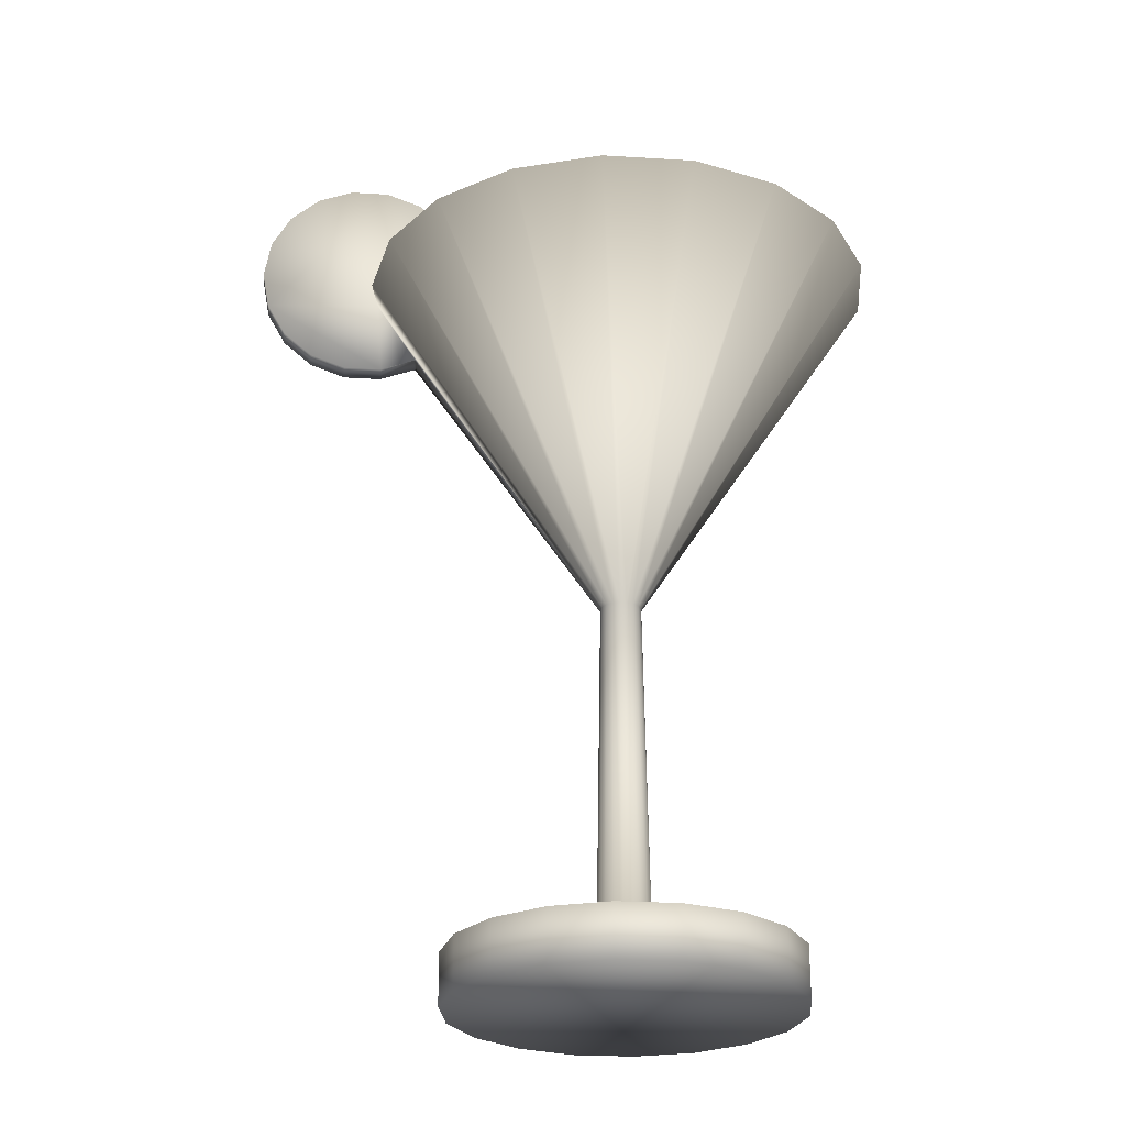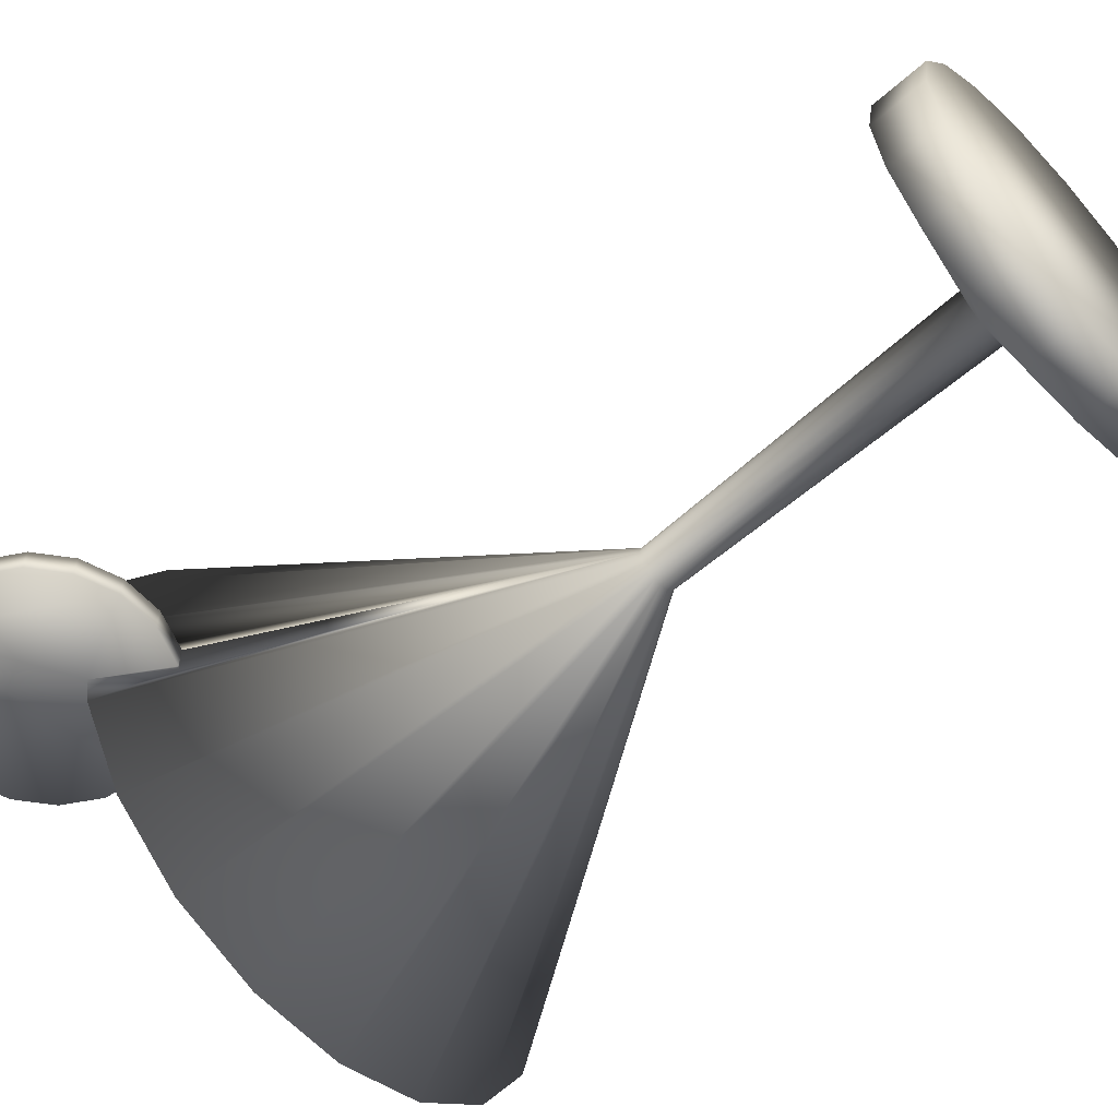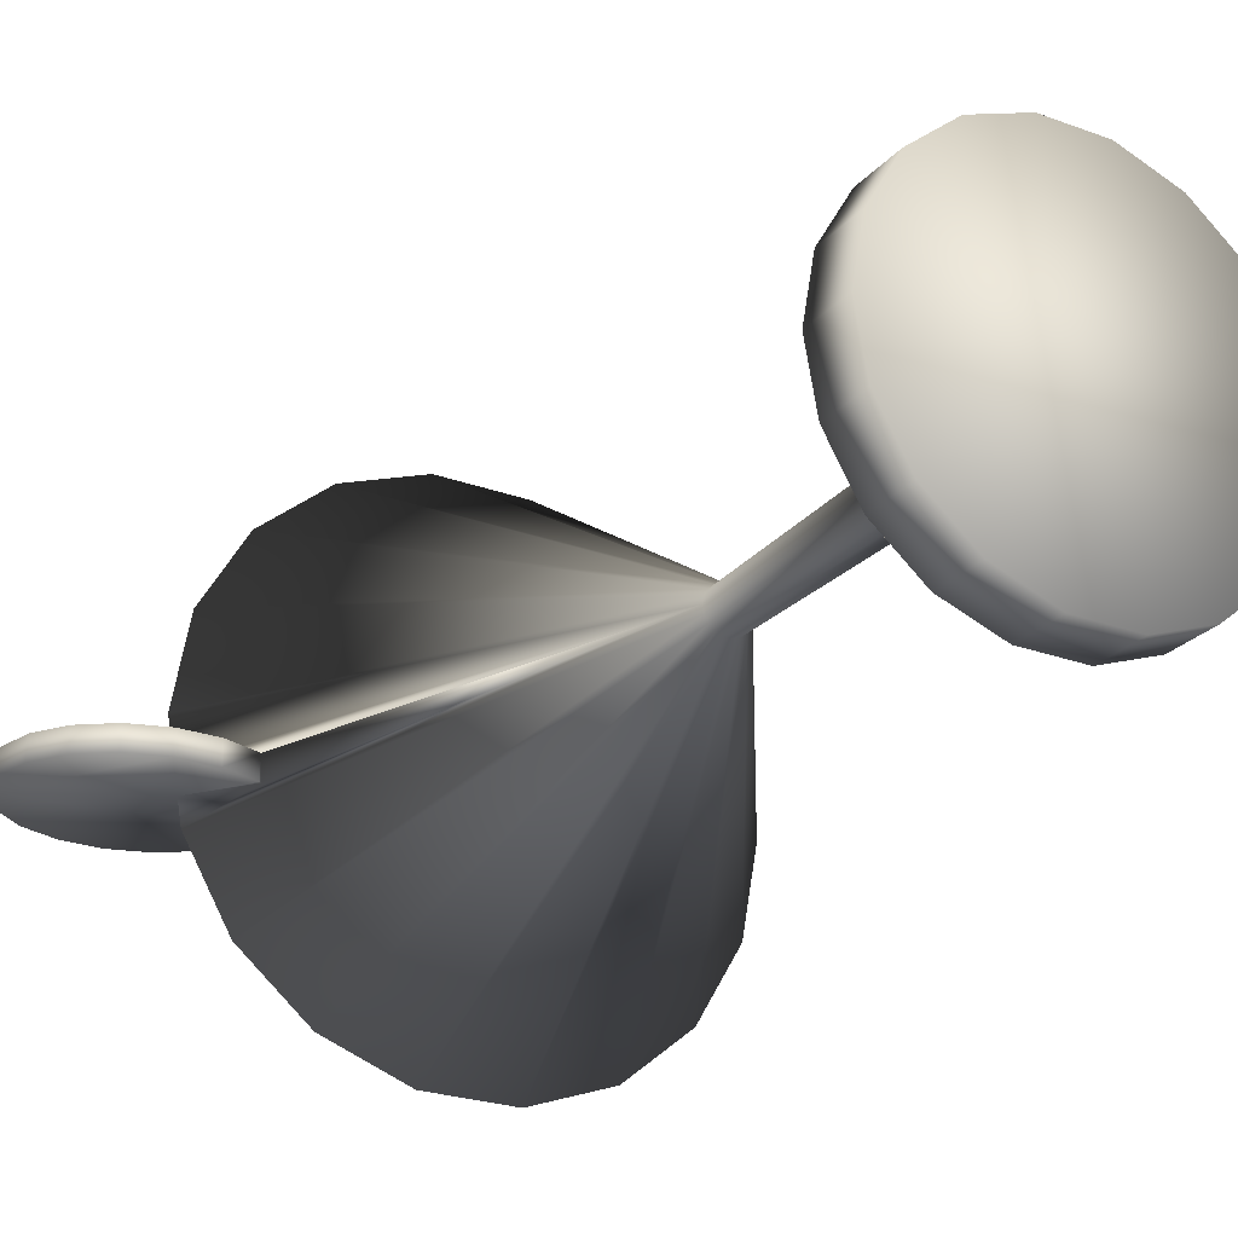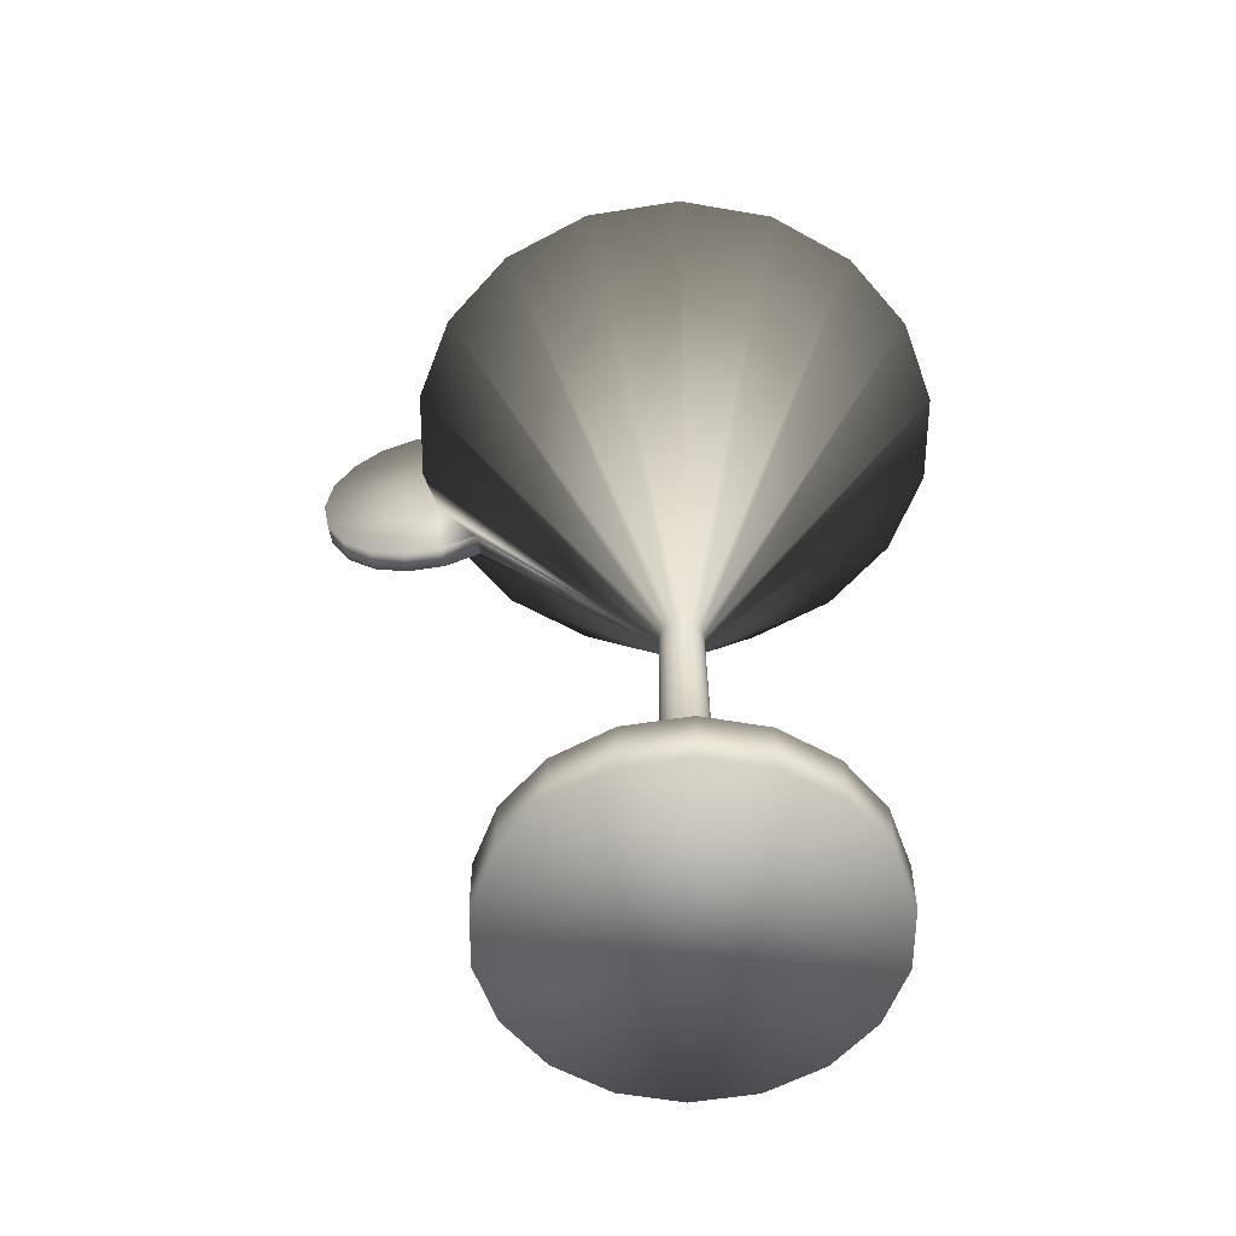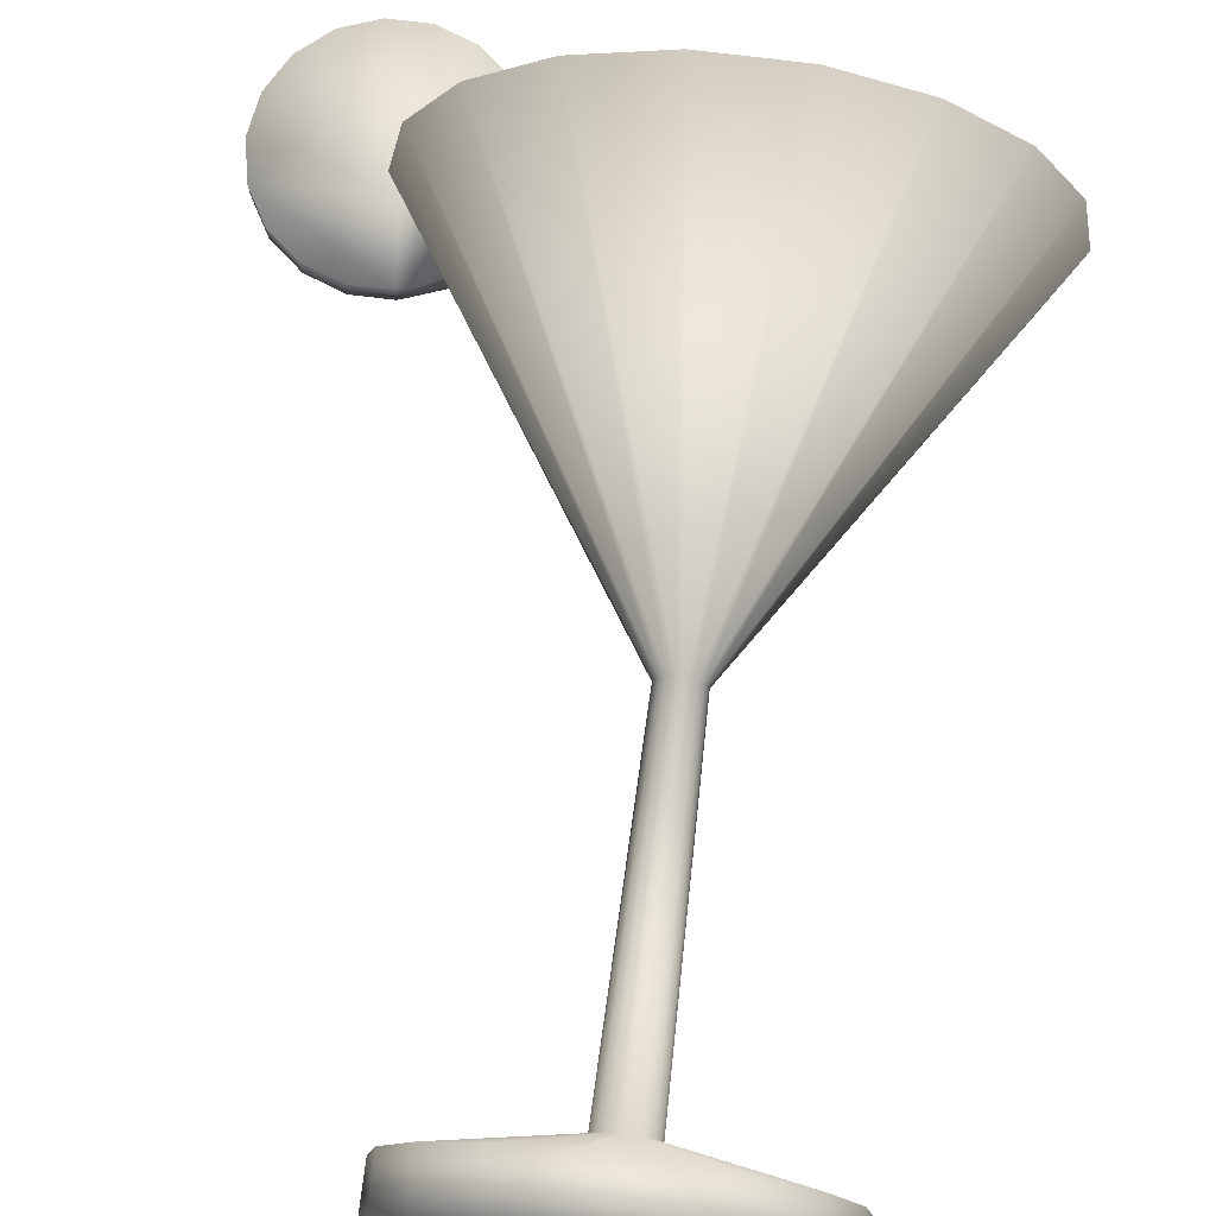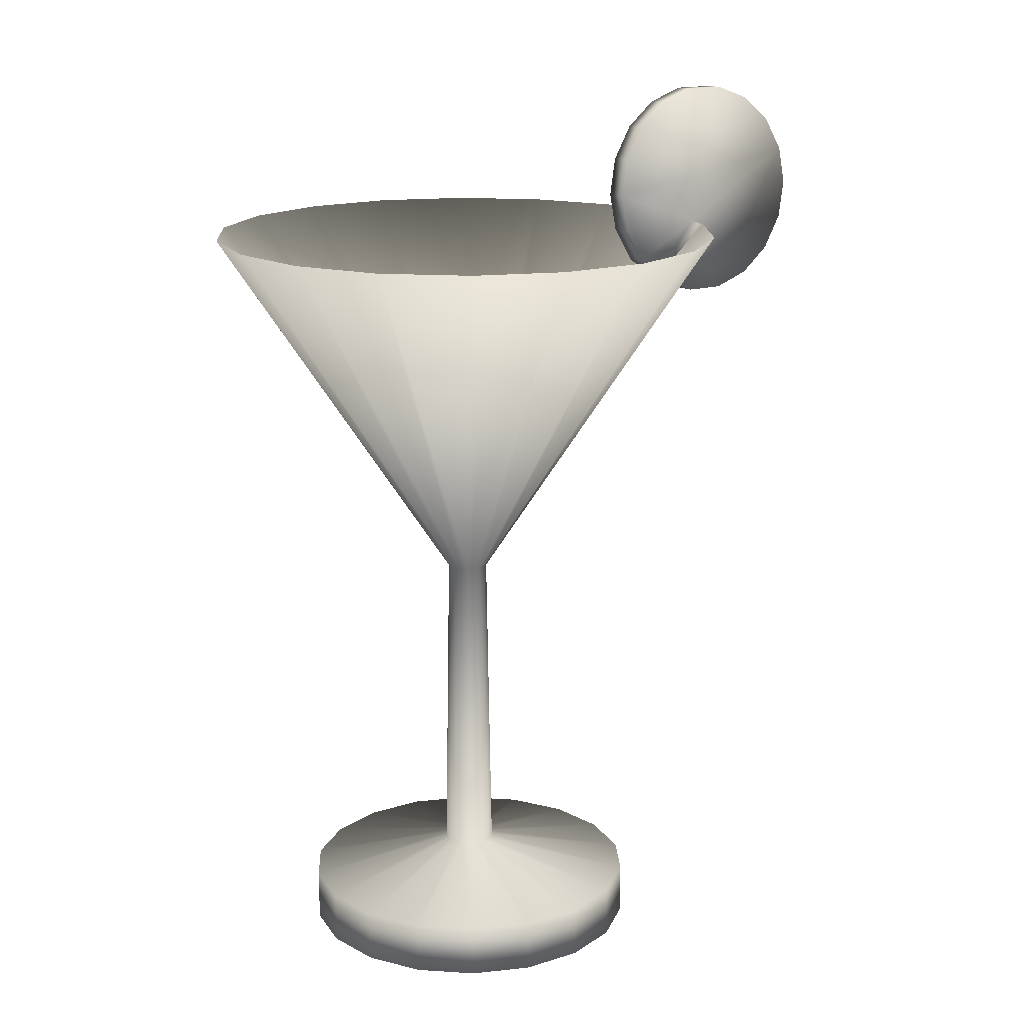
<metadata>
{"format":"obj","ext":"obj","renderer":"f3d","projection":"perspective","resolution":1024,"background":"white","views":[{"elev":-25.5,"azim":174.4,"up":"+Z"},{"elev":-60.2,"azim":132.2,"up":"+Y"},{"elev":-24.8,"azim":149.2,"up":"+Y"},{"elev":-56.2,"azim":-170.4,"up":"+Z"},{"elev":73.5,"azim":-173.0,"up":"+Y"},{"elev":16.3,"azim":-32.6,"up":"+Z"}]}
</metadata>
<code>
v  20.3 -9.154 24.47
v  19.9 -9.127 25.17
v  19.27 -9.107 25.7
v  17.69 -9.097 25.98
v  18.5 -9.097 25.98
v  16.92 -9.107 25.7
v  16.3 -9.127 25.17
v  15.75 -9.184 23.67
v  15.89 -9.154 24.47
v  17.73 -9.211 22.95
v  15.89 -9.214 22.86
v  16.3 -9.241 22.16
v  16.74 -9.255 21.79
v  16.88 -9.259 21.67
v  16.92 -9.261 21.63
v  18.5 -9.271 21.36
v  17.69 -9.271 21.36
v  19.9 -9.241 22.16
v  19.27 -9.261 21.63
v  20.3 -9.214 22.86
v  20.44 -9.184 23.67
v  20.44 -8.705 23.65
v  20.3 -8.675 24.45
v  19.9 -8.648 25.15
v  19.27 -8.628 25.68
v  18.5 -8.618 25.96
v  17.69 -8.618 25.96
v  16.92 -8.628 25.68
v  16.3 -8.648 25.15
v  15.89 -8.675 24.45
v  15.75 -8.705 23.65
v  15.89 -8.735 22.85
v  16.3 -8.762 22.14
v  16.78 -8.777 21.73
v  16.92 -8.782 21.62
v  17.69 -8.792 21.34
v  16.92 -8.782 21.62
v  18.5 -8.792 21.34
v  19.27 -8.782 21.62
v  19.9 -8.762 22.14
v  20.3 -8.735 22.85
v  17.81 -8.731 22.95
v  15.24 -10.22 6.469
v  14.25 -11.05 6.469
v  13.04 -11.49 6.469
v  16.1 -7.842 6.469
v  11.76 -11.49 6.469
v  10.55 -11.05 6.469
v  8.922 -9.108 6.469
v  9.565 -10.22 6.469
v  8.698 -7.842 6.469
v  8.922 -6.576 6.469
v  10.55 -4.636 6.469
v  9.565 -5.462 6.469
v  11.76 -4.196 6.469
v  13.04 -4.196 6.469
v  15.24 -5.462 6.469
v  14.25 -4.636 6.469
v  15.88 -6.576 6.469
v  15.88 -9.108 6.469
v  16.1 -7.842 7.58
v  15.88 -9.108 7.58
v  15.24 -10.22 7.58
v  14.25 -11.05 7.58
v  13.04 -11.49 7.58
v  11.76 -11.49 7.58
v  10.55 -11.05 7.58
v  9.565 -10.22 7.58
v  8.922 -9.108 7.58
v  8.698 -7.842 7.58
v  8.922 -6.576 7.58
v  9.565 -5.462 7.58
v  10.55 -4.636 7.58
v  11.76 -4.196 7.58
v  13.04 -4.196 7.58
v  14.25 -4.636 7.58
v  15.24 -5.462 7.58
v  15.88 -6.576 7.58
v  12.96 -7.842 8.268
v  12.92 -8.033 8.268
v  12.83 -8.2 8.268
v  12.68 -8.325 8.268
v  12.5 -8.391 8.268
v  12.3 -8.391 8.268
v  12.12 -8.325 8.268
v  11.97 -8.2 8.268
v  11.88 -8.033 8.268
v  11.84 -7.842 8.268
v  11.88 -7.651 8.268
v  11.97 -7.484 8.268
v  12.12 -7.359 8.268
v  12.3 -7.293 8.268
v  12.5 -7.293 8.268
v  12.68 -7.359 8.268
v  12.83 -7.484 8.268
v  12.92 -7.651 8.268
v  12.84 -7.842 15.15
v  12.81 -7.993 15.15
v  12.74 -8.125 15.15
v  12.62 -8.224 15.15
v  12.48 -8.276 15.15
v  12.32 -8.276 15.15
v  12.18 -8.224 15.15
v  12.06 -8.125 15.15
v  11.99 -7.993 15.15
v  11.96 -7.842 15.15
v  11.99 -7.691 15.15
v  12.06 -7.559 15.15
v  12.18 -7.46 15.15
v  12.32 -7.408 15.15
v  12.48 -7.408 15.15
v  12.62 -7.46 15.15
v  12.74 -7.559 15.15
v  12.81 -7.691 15.15
v  17.97 -7.842 22.95
v  17.63 -9.746 22.95
v  16.66 -11.42 22.95
v  15.18 -12.66 22.95
v  13.37 -13.32 22.95
v  11.43 -13.32 22.95
v  9.618 -12.66 22.95
v  8.137 -11.42 22.95
v  7.17 -9.746 22.95
v  6.835 -7.842 22.95
v  7.17 -5.938 22.95
v  8.137 -4.264 22.95
v  9.618 -3.022 22.95
v  11.43 -2.36 22.95
v  13.37 -2.36 22.95
v  15.18 -3.022 22.95
v  16.66 -4.264 22.95
v  17.63 -5.938 22.95
v  13.66 -7.842 17.79
v  13.58 -8.272 17.79
v  13.36 -8.649 17.79
v  13.03 -8.93 17.79
v  12.62 -9.079 17.79
v  12.18 -9.079 17.79
v  11.77 -8.93 17.79
v  11.44 -8.649 17.79
v  11.22 -8.272 17.79
v  11.14 -7.842 17.79
v  11.22 -7.412 17.79
v  11.44 -7.035 17.79
v  11.77 -6.754 17.79
v  12.18 -6.605 17.79
v  12.62 -6.605 17.79
v  13.03 -6.754 17.79
v  13.36 -7.035 17.79
v  13.58 -7.412 17.79
o Cylinder009
g Cylinder009
f -150 -149 -148 -147
f -148 -146 -147
f -147 -145 -144 -143
f -144 -142 -143
f -150 -147 -143 -141
f -143 -140 -139 -141
f -139 -138 -141
f -141 -137 -136 -135
f -136 -134 -135
f -150 -141 -135 -133
f -135 -132 -133
f -150 -133 -131 -130
f -130 -129 -128 -150
f -150 -128 -127 -149
f -149 -127 -126 -148
f -148 -126 -125 -146
f -146 -125 -124 -147
f -147 -124 -123 -145
f -145 -123 -122 -144
f -144 -122 -121 -142
f -142 -121 -120 -143
f -143 -120 -119 -140
f -140 -119 -118 -139
f -138 -139 -118 -117
f -136 -137 -116
f -134 -136 -116 -115
f -114 -115 -116
f -134 -115 -113 -135
f -135 -113 -112 -132
f -132 -112 -111 -133
f -133 -111 -110 -131
f -131 -110 -129 -130
f -128 -129 -110 -126
f -110 -111 -112 -115
f -112 -113 -115
f -115 -114 -109 -110
f -109 -117 -118 -120
f -118 -119 -120
f -120 -121 -122 -124
f -122 -123 -124
f -109 -120 -124 -110
f -124 -125 -126 -110
f -128 -126 -127
f -108 -107 -106 -105
f -106 -104 -103 -102
f -103 -101 -102
f -102 -100 -99 -98
f -99 -97 -98
f -98 -96 -95 -94
f -95 -93 -94
f -102 -98 -94 -106
f -94 -92 -105 -106
f -91 -108 -105
f -105 -90 -89 -91
f -91 -89 -88 -108
f -108 -88 -87 -107
f -107 -87 -86 -106
f -106 -86 -85 -104
f -104 -85 -84 -103
f -103 -84 -83 -101
f -101 -83 -82 -102
f -102 -82 -81 -100
f -100 -81 -80 -99
f -99 -80 -79 -97
f -97 -79 -78 -98
f -98 -78 -77 -96
f -96 -77 -76 -95
f -95 -76 -75 -93
f -93 -75 -74 -94
f -94 -74 -73 -92
f -92 -73 -90 -105
f -90 -72 -71 -89
f -89 -71 -70 -88
f -88 -70 -69 -87
f -87 -69 -68 -86
f -86 -68 -67 -85
f -85 -67 -66 -84
f -84 -66 -65 -83
f -83 -65 -64 -82
f -82 -64 -63 -81
f -81 -63 -62 -80
f -80 -62 -61 -79
f -79 -61 -60 -78
f -78 -60 -59 -77
f -77 -59 -58 -76
f -76 -58 -57 -75
f -75 -57 -56 -74
f -74 -56 -55 -73
f -73 -55 -72 -90
f -72 -54 -53 -71
f -71 -53 -52 -70
f -70 -52 -51 -69
f -69 -51 -50 -68
f -68 -50 -49 -67
f -67 -49 -48 -66
f -66 -48 -47 -65
f -65 -47 -46 -64
f -64 -46 -45 -63
f -63 -45 -44 -62
f -62 -44 -43 -61
f -61 -43 -42 -60
f -60 -42 -41 -59
f -59 -41 -40 -58
f -58 -40 -39 -57
f -57 -39 -38 -56
f -56 -38 -37 -55
f -55 -37 -54 -72
f -54 -36 -109 -114
f -54 -114 -116 -137
f -137 -141 -35 -54
f -53 -54 -35
f -53 -35 -34 -52
f -52 -34 -33 -51
f -51 -33 -32 -50
f -50 -32 -31 -49
f -49 -31 -30 -48
f -48 -30 -29 -47
f -47 -29 -28 -46
f -46 -28 -27 -45
f -45 -27 -26 -44
f -44 -26 -25 -43
f -43 -25 -24 -42
f -42 -24 -23 -41
f -41 -23 -22 -40
f -40 -22 -21 -39
f -39 -21 -20 -38
f -38 -20 -19 -37
f -37 -19 -36 -54
f -35 -141 -138 -18
f -117 -109 -36 -18
f -138 -117 -18
f -35 -18 -17
f -35 -17 -16 -34
f -34 -16 -15 -33
f -33 -15 -14 -32
f -32 -14 -13 -31
f -31 -13 -12 -30
f -30 -12 -11 -29
f -29 -11 -10 -28
f -28 -10 -9 -27
f -27 -9 -8 -26
f -26 -8 -7 -25
f -25 -7 -6 -24
f -24 -6 -5 -23
f -23 -5 -4 -22
f -22 -4 -3 -21
f -21 -3 -2 -20
f -20 -2 -1 -19
f -19 -1 -18 -36
f -18 -1 -2 -16
f -2 -3 -4 -6
f -4 -5 -6
f -6 -7 -8 -10
f -8 -9 -10
f -10 -11 -12 -14
f -12 -13 -14
f -6 -10 -14 -2
f -14 -15 -16 -2
f -17 -18 -16

</code>
